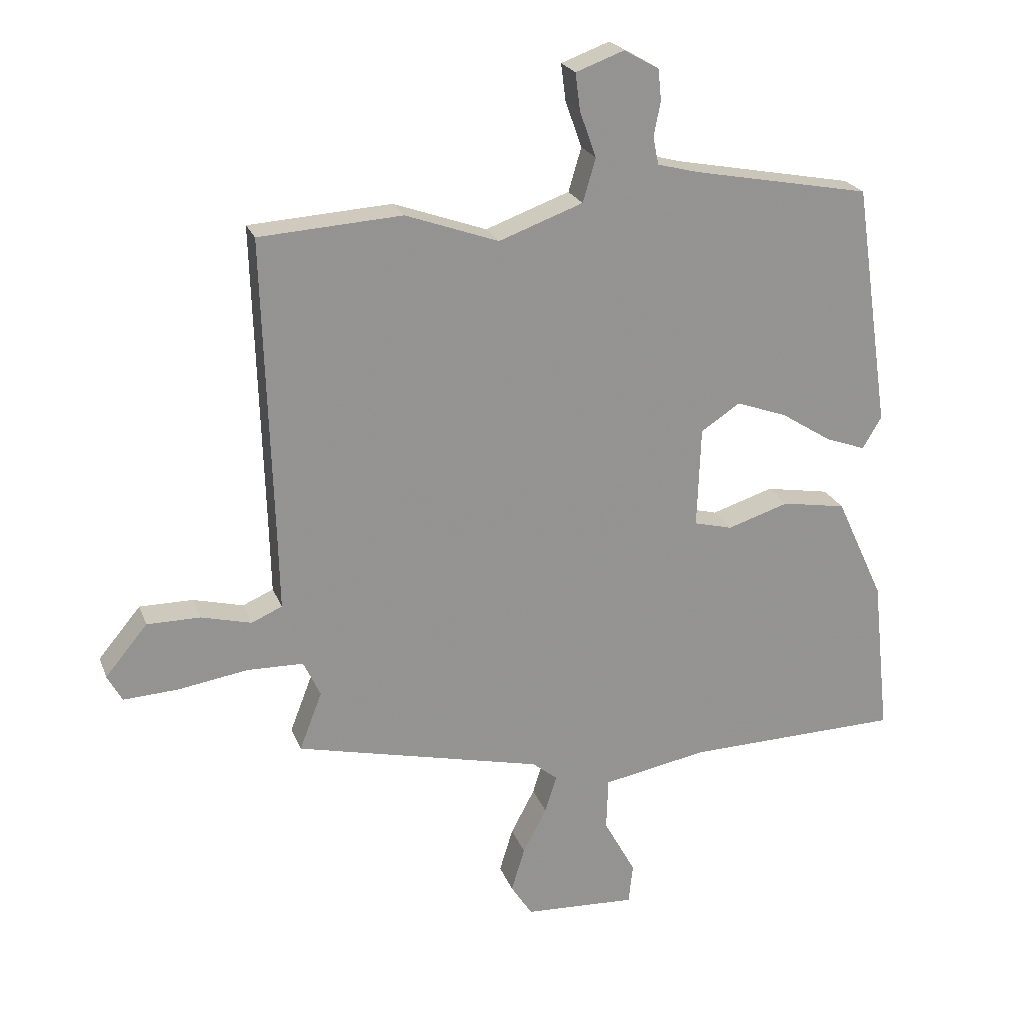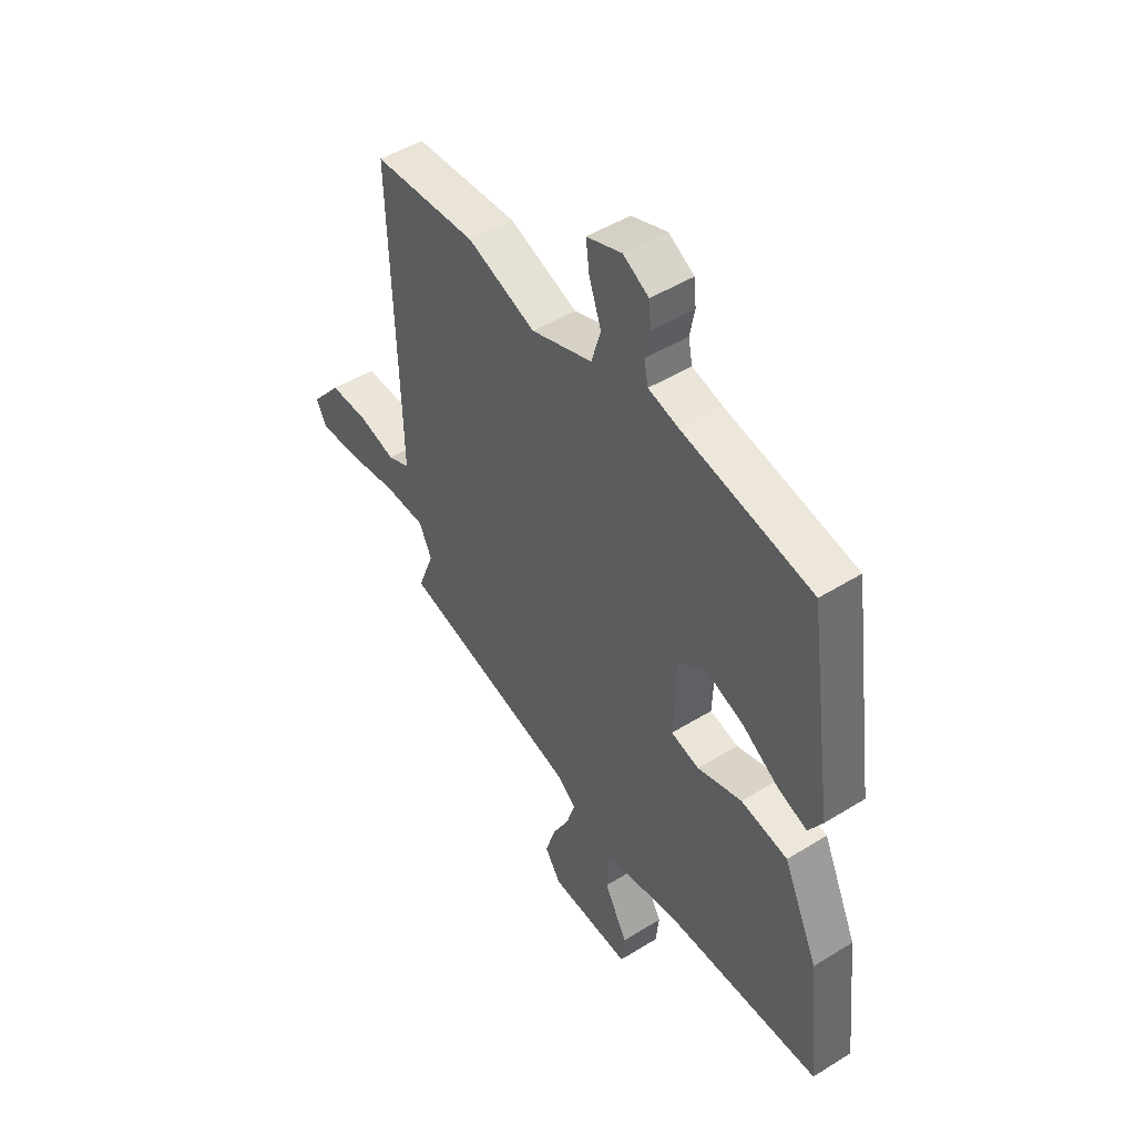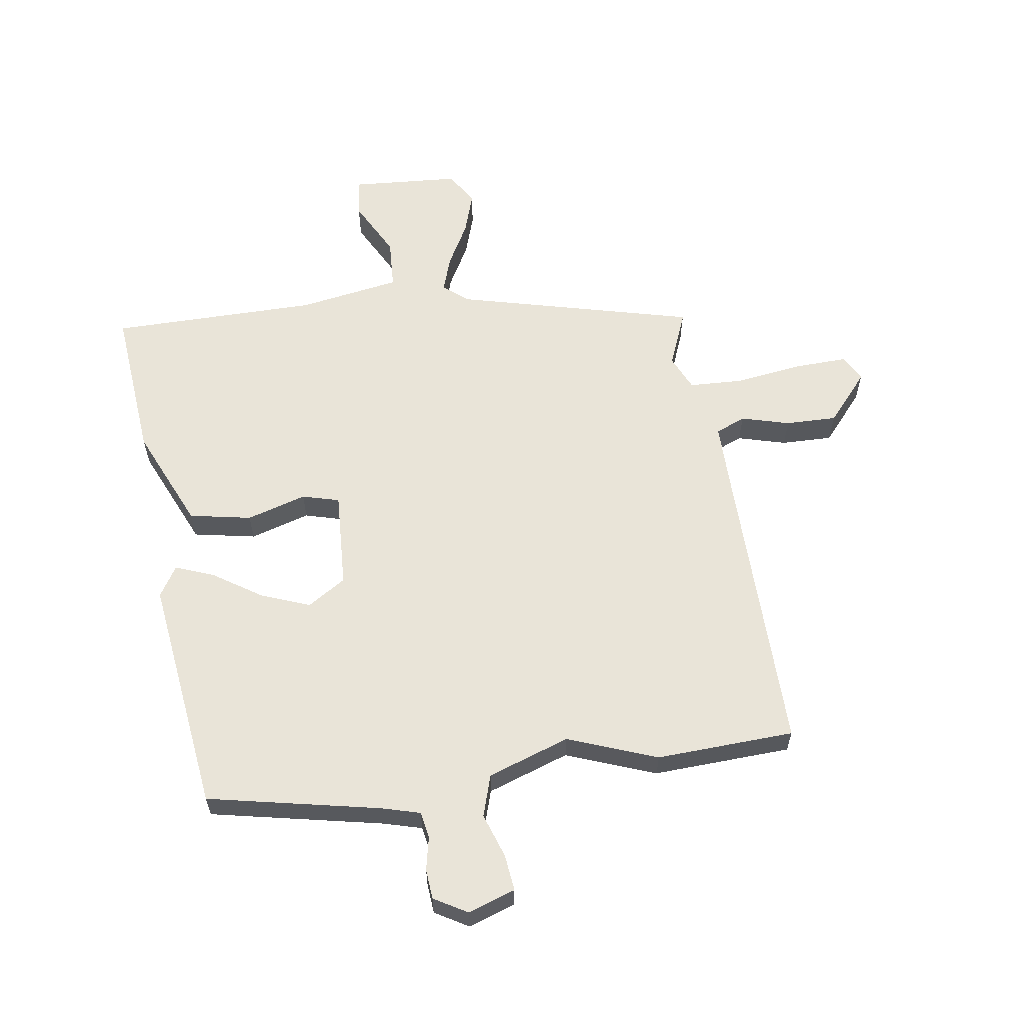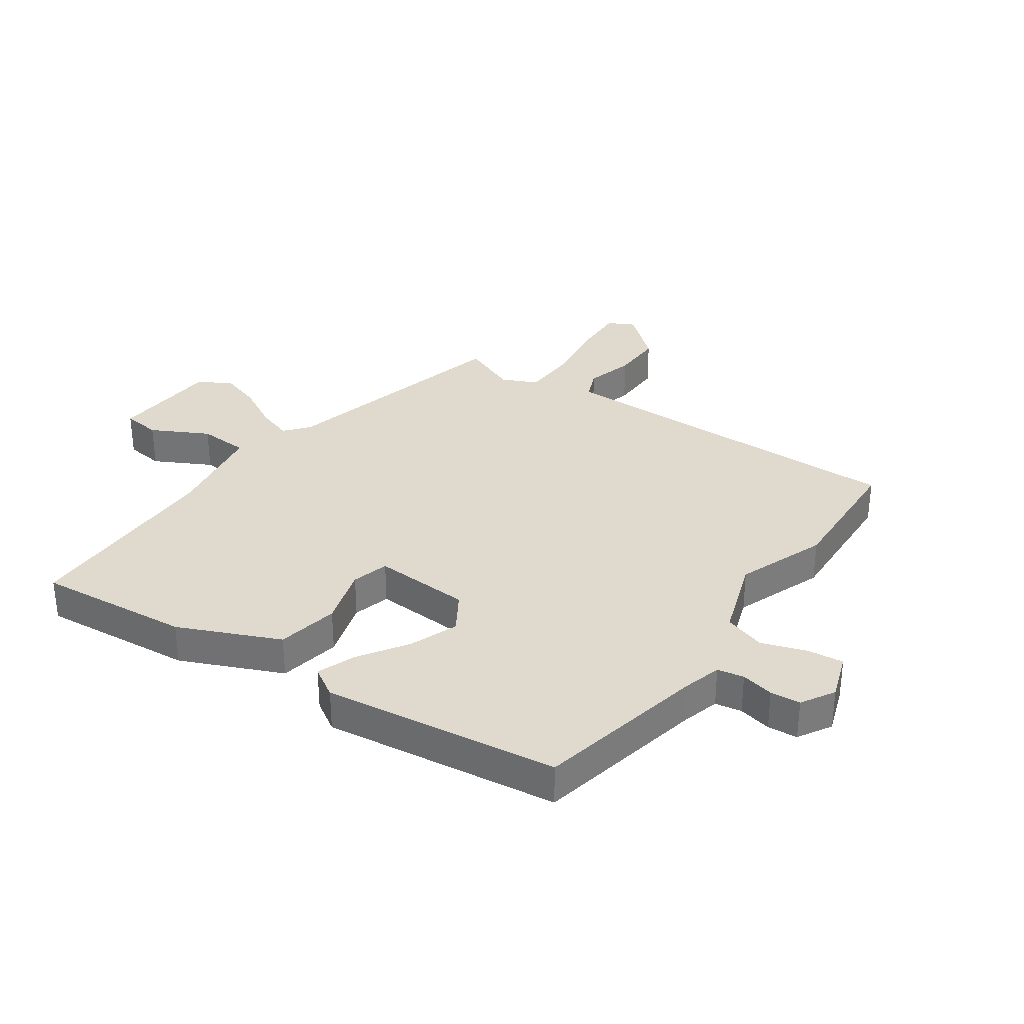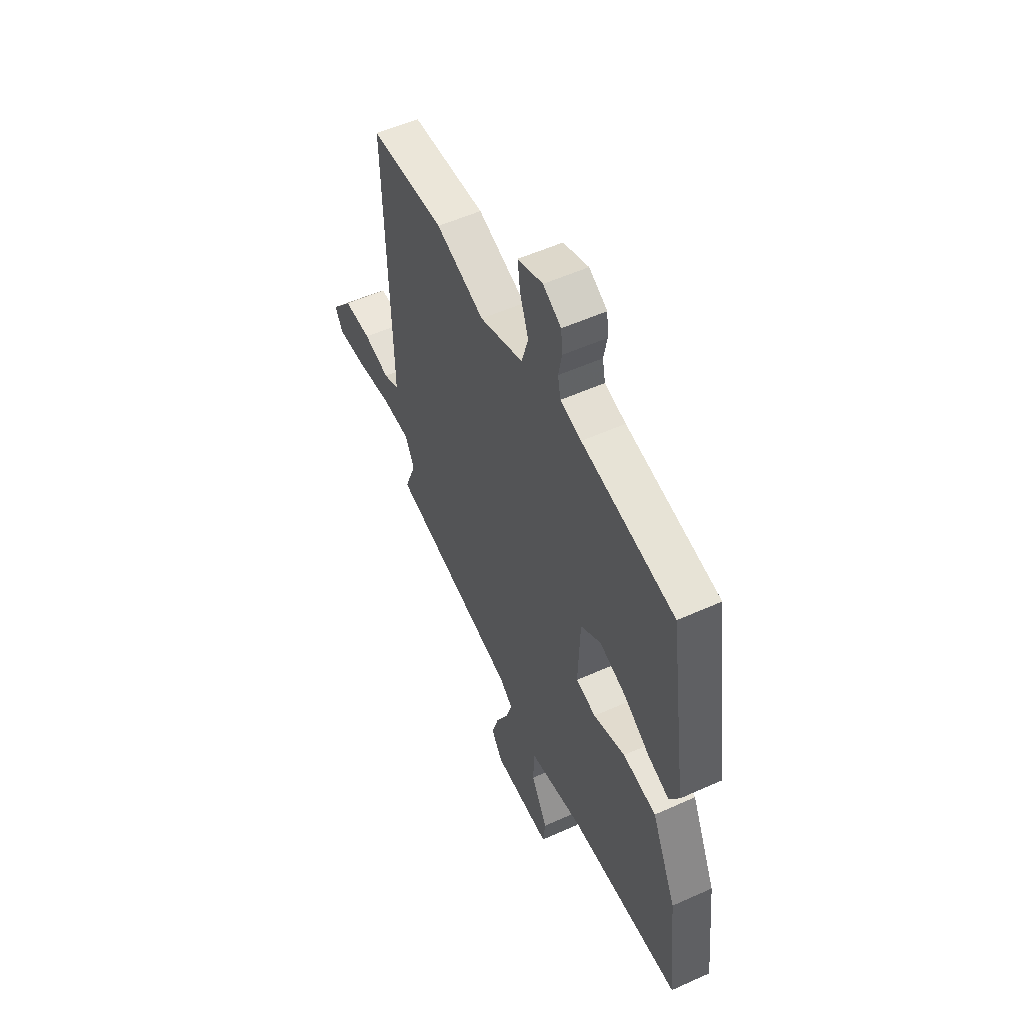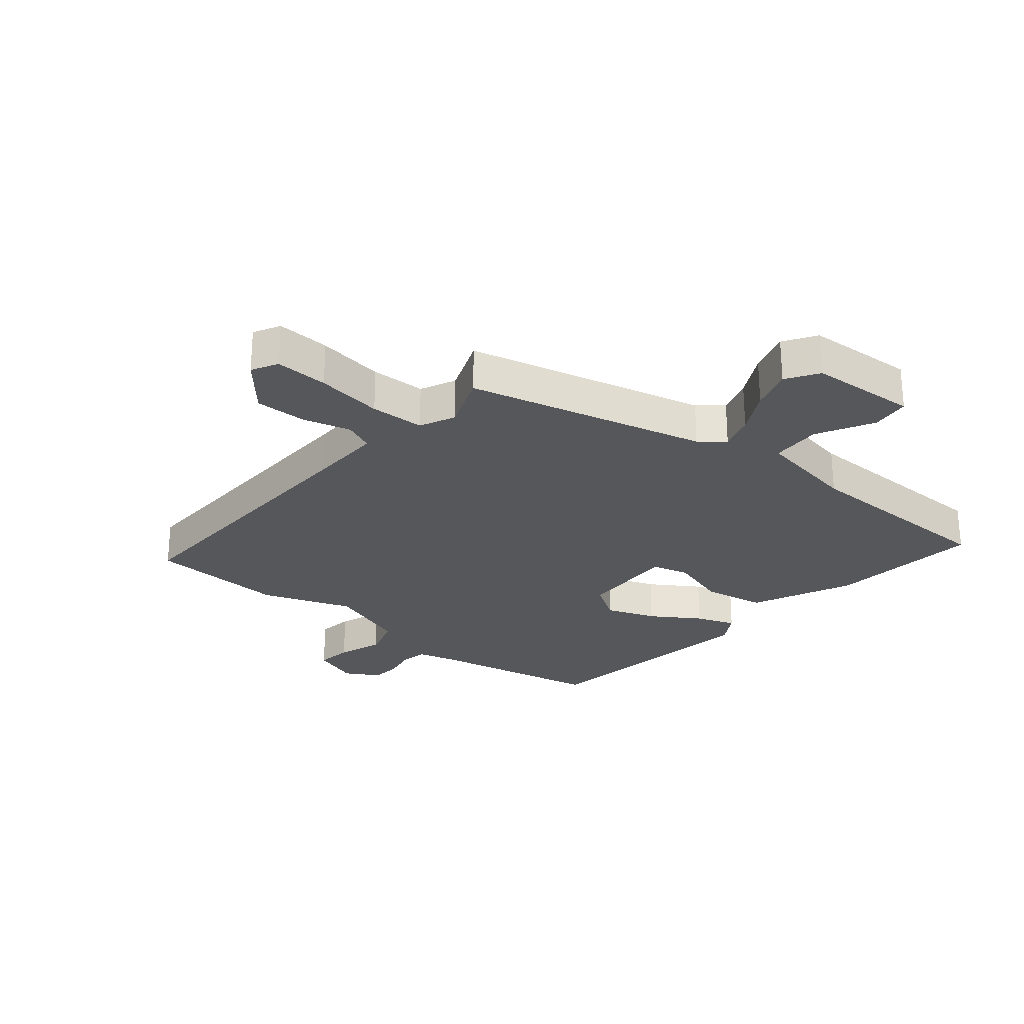
<metadata>
{"format":"obj","ext":"obj","renderer":"f3d","projection":"perspective","resolution":1024,"background":"white","views":[{"elev":22.6,"azim":162.7,"up":"+Z"},{"elev":48.2,"azim":-124.8,"up":"+Z"},{"elev":60.4,"azim":-7.4,"up":"+Y"},{"elev":32.9,"azim":-54.1,"up":"+Y"},{"elev":54.2,"azim":-115.6,"up":"+Z"},{"elev":-26.4,"azim":140.8,"up":"+Y"}]}
</metadata>
<code>
v -0.561 0.07 -0.493
v -0.533 0.07 -0.234
v -0.455 0.07 -0.065
v -0.35 0.07 -0.047
v -0.25 0.07 -0.079
v -0.187 0.07 -0.063
v -0.193 0.07 0.102
v -0.257 0.07 0.144
v -0.34 0.07 0.114
v -0.422 0.07 0.062
v -0.488 0.07 0.038
v -0.519 0.07 0.09
v -0.461 0.07 0.488
v -0.17 0.07 0.543
v -0.104 0.07 0.56
v -0.095 0.07 0.605
v -0.106 0.07 0.661
v -0.101 0.07 0.712
v -0.044 0.07 0.744
v 0.035 0.07 0.715
v 0.027 0.07 0.654
v 0 0.07 0.579
v 0.021 0.07 0.508
v 0.158 0.07 0.458
v 0.31 0.07 0.512
v 0.543 0.07 0.497
v 0.528 0.07 0.006
v 0.525 0.07 -0.119
v 0.575 0.07 -0.141
v 0.657 0.07 -0.12
v 0.744 0.07 -0.12
v 0.813 0.07 -0.203
v 0.789 0.07 -0.247
v 0.699 0.07 -0.242
v 0.586 0.07 -0.224
v 0.494 0.07 -0.226
v 0.466 0.07 -0.285
v 0.503 0.07 -0.381
v 0.098 0.07 -0.476
v 0.057 0.07 -0.509
v 0.076 0.07 -0.57
v 0.115 0.07 -0.644
v 0.137 0.07 -0.716
v 0.102 0.07 -0.77
v -0.081 0.07 -0.779
v -0.088 0.07 -0.714
v -0.036 0.07 -0.619
v -0.039 0.07 -0.534
v -0.21 0.07 -0.502
v -0.561 0 -0.493
v -0.533 0 -0.234
v -0.455 0 -0.065
v -0.35 0 -0.047
v -0.25 0 -0.079
v -0.187 0 -0.063
v -0.193 0 0.102
v -0.257 0 0.144
v -0.34 0 0.114
v -0.422 0 0.062
v -0.488 0 0.038
v -0.519 0 0.09
v -0.461 0 0.488
v -0.17 0 0.543
v -0.104 0 0.56
v -0.095 0 0.605
v -0.106 0 0.661
v -0.101 0 0.712
v -0.044 0 0.744
v 0.035 0 0.715
v 0.027 0 0.654
v 0 0 0.579
v 0.021 0 0.508
v 0.158 0 0.458
v 0.31 0 0.512
v 0.543 0 0.497
v 0.528 0 0.006
v 0.525 0 -0.119
v 0.575 0 -0.141
v 0.657 0 -0.12
v 0.744 0 -0.12
v 0.813 0 -0.203
v 0.789 0 -0.247
v 0.699 0 -0.242
v 0.586 0 -0.224
v 0.494 0 -0.226
v 0.466 0 -0.285
v 0.503 0 -0.381
v 0.098 0 -0.476
v 0.057 0 -0.509
v 0.076 0 -0.57
v 0.115 0 -0.644
v 0.137 0 -0.716
v 0.102 0 -0.77
v -0.081 0 -0.779
v -0.088 0 -0.714
v -0.036 0 -0.619
v -0.039 0 -0.534
v -0.21 0 -0.502
f 45 46 47
f 44 45 47
f 43 44 47
f 42 43 47
f 41 42 47
f 40 41 47 48
f 39 40 48 49
f 1 2 3
f 49 1 3
f 39 49 3
f 38 39 3
f 37 38 3
f 33 34 35
f 32 33 35
f 31 32 35
f 30 31 35
f 29 30 35
f 28 29 35 36
f 27 28 36 37
f 26 27 37
f 25 26 37
f 24 25 37
f 20 21 22
f 19 20 22
f 18 19 22
f 17 18 22
f 16 17 22
f 15 16 22 23
f 14 15 23
f 14 23 24
f 13 14 24
f 12 13 24
f 11 12 24
f 10 11 24
f 9 10 24
f 3 4 5
f 37 3 5
f 37 5 6
f 24 37 6 7
f 8 9 24
f 7 8 24
f 96 95 94
f 96 94 93
f 96 93 92
f 96 92 91
f 96 91 90
f 97 96 90 89
f 98 97 89 88
f 52 51 50
f 52 50 98
f 52 98 88
f 52 88 87
f 52 87 86
f 84 83 82
f 84 82 81
f 84 81 80
f 84 80 79
f 84 79 78
f 85 84 78 77
f 86 85 77 76
f 86 76 75
f 86 75 74
f 86 74 73
f 71 70 69
f 71 69 68
f 71 68 67
f 71 67 66
f 71 66 65
f 72 71 65 64
f 72 64 63
f 73 72 63
f 73 63 62
f 73 62 61
f 73 61 60
f 73 60 59
f 73 59 58
f 54 53 52
f 54 52 86
f 55 54 86
f 56 55 86 73
f 73 58 57
f 73 57 56
f 1 50 51 2
f 2 51 52 3
f 3 52 53 4
f 4 53 54 5
f 5 54 55 6
f 6 55 56 7
f 7 56 57 8
f 8 57 58 9
f 9 58 59 10
f 10 59 60 11
f 11 60 61 12
f 12 61 62 13
f 13 62 63 14
f 14 63 64 15
f 15 64 65 16
f 16 65 66 17
f 17 66 67 18
f 18 67 68 19
f 19 68 69 20
f 20 69 70 21
f 21 70 71 22
f 22 71 72 23
f 23 72 73 24
f 24 73 74 25
f 25 74 75 26
f 26 75 76 27
f 27 76 77 28
f 28 77 78 29
f 29 78 79 30
f 30 79 80 31
f 31 80 81 32
f 32 81 82 33
f 33 82 83 34
f 34 83 84 35
f 35 84 85 36
f 36 85 86 37
f 37 86 87 38
f 38 87 88 39
f 39 88 89 40
f 40 89 90 41
f 41 90 91 42
f 42 91 92 43
f 43 92 93 44
f 44 93 94 45
f 45 94 95 46
f 46 95 96 47
f 47 96 97 48
f 48 97 98 49
f 49 98 50 1

</code>
